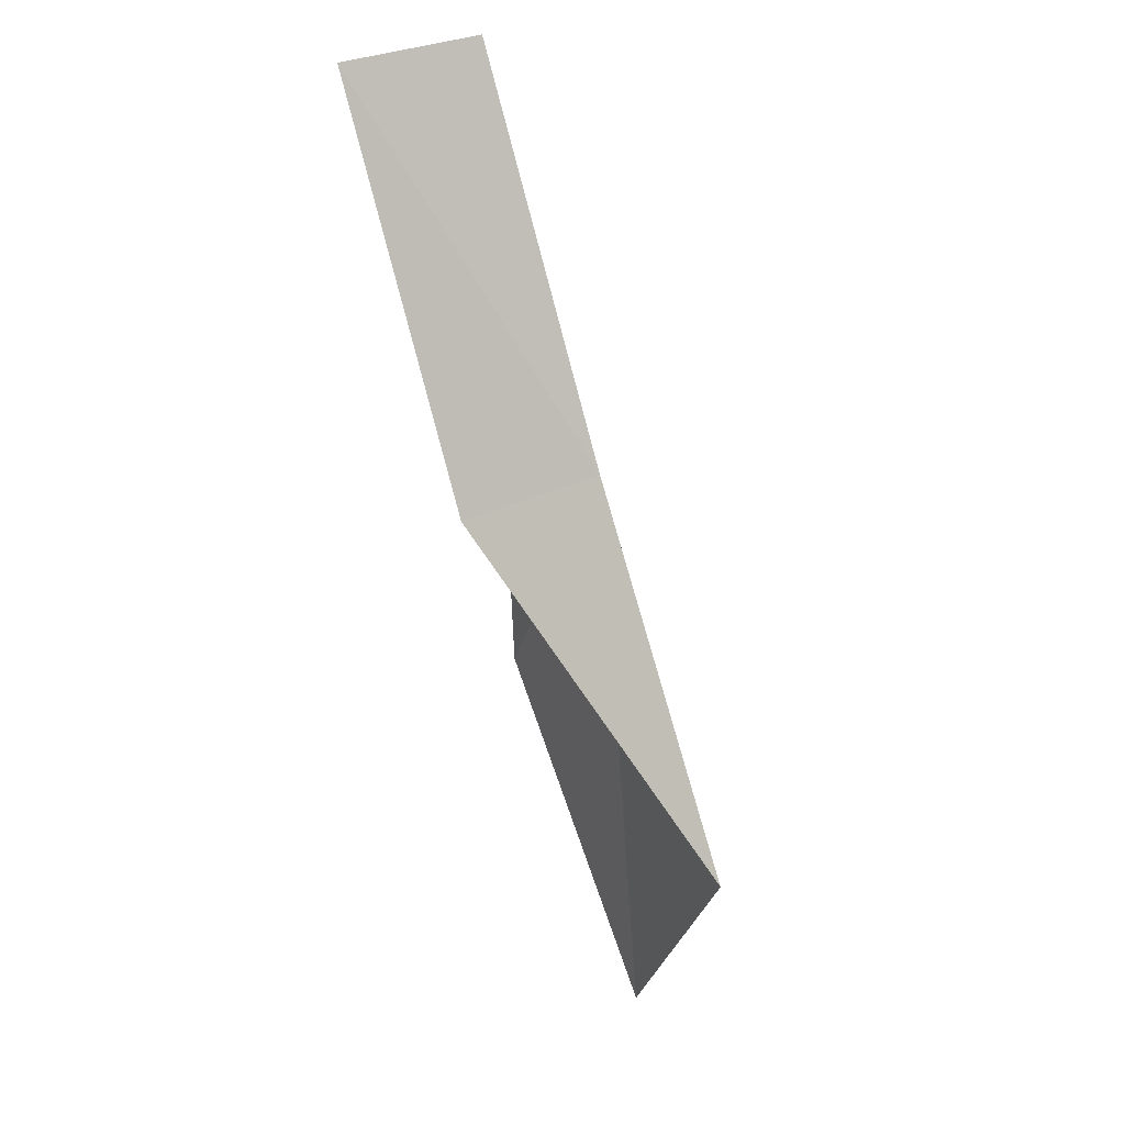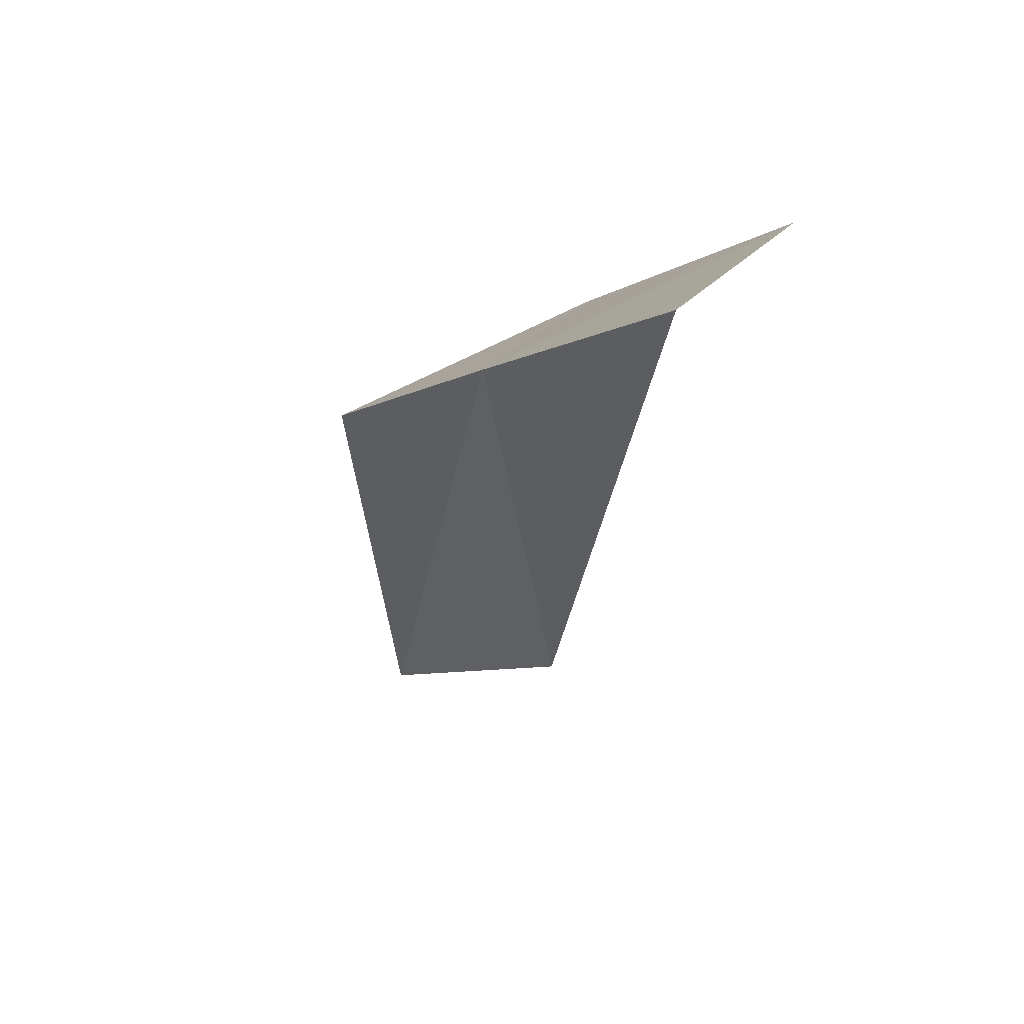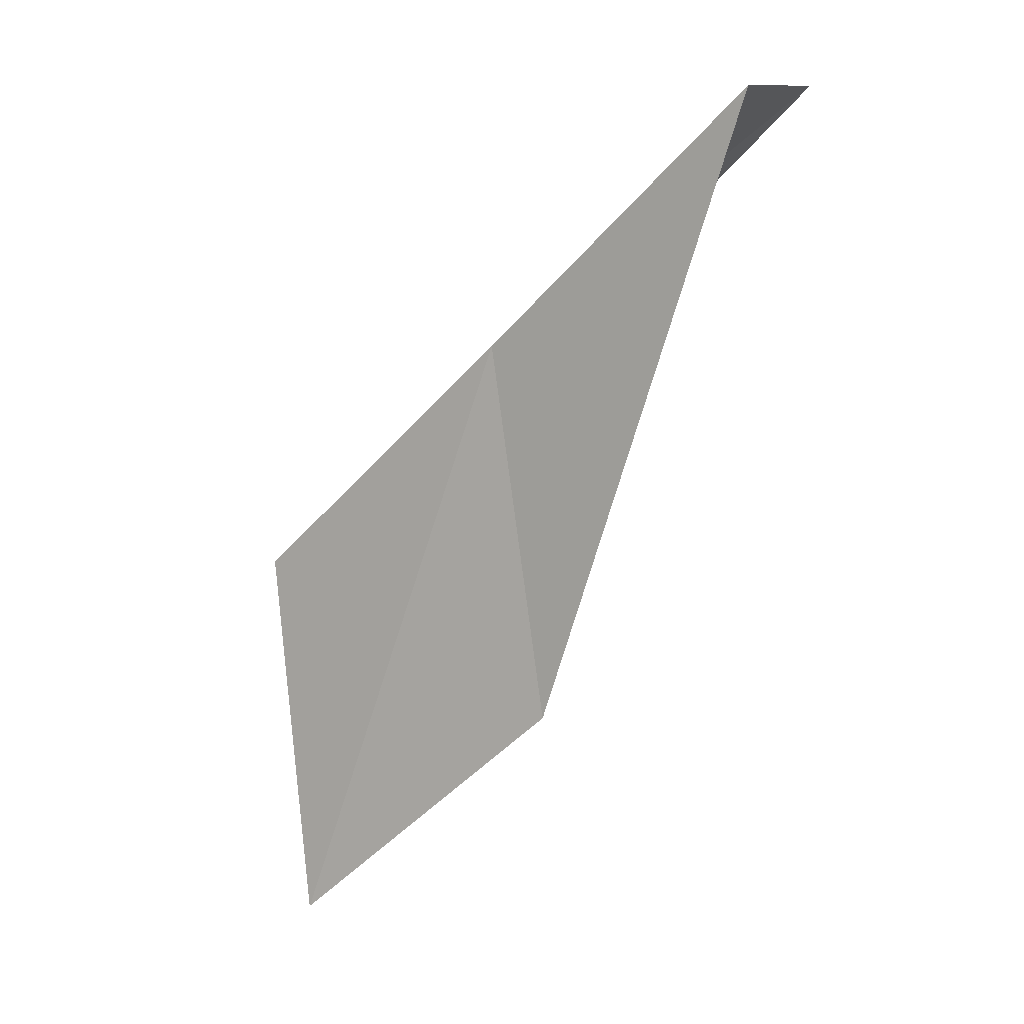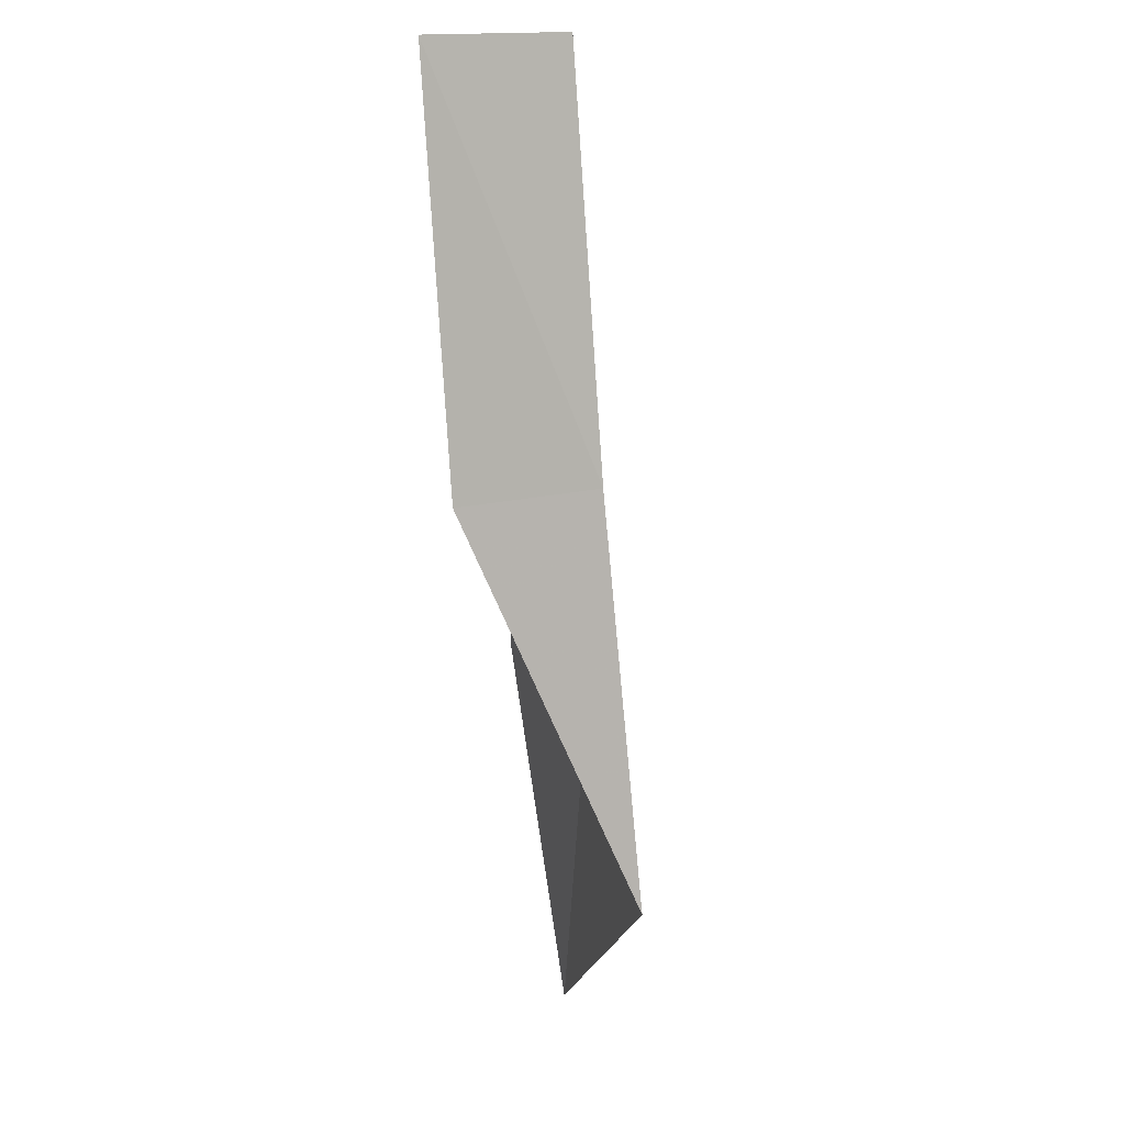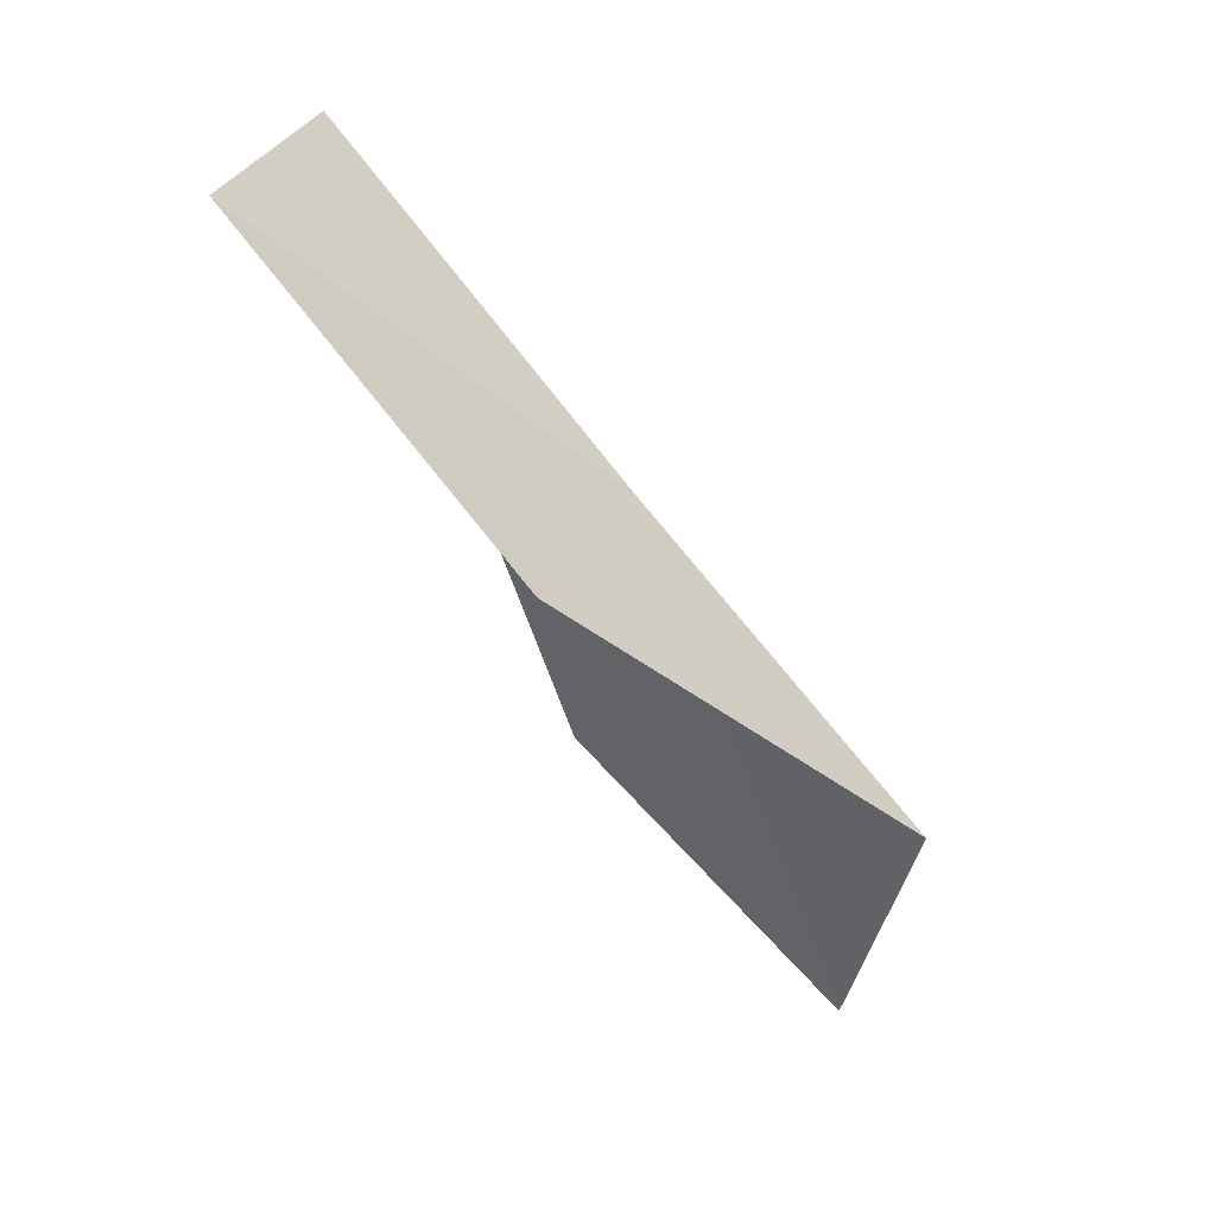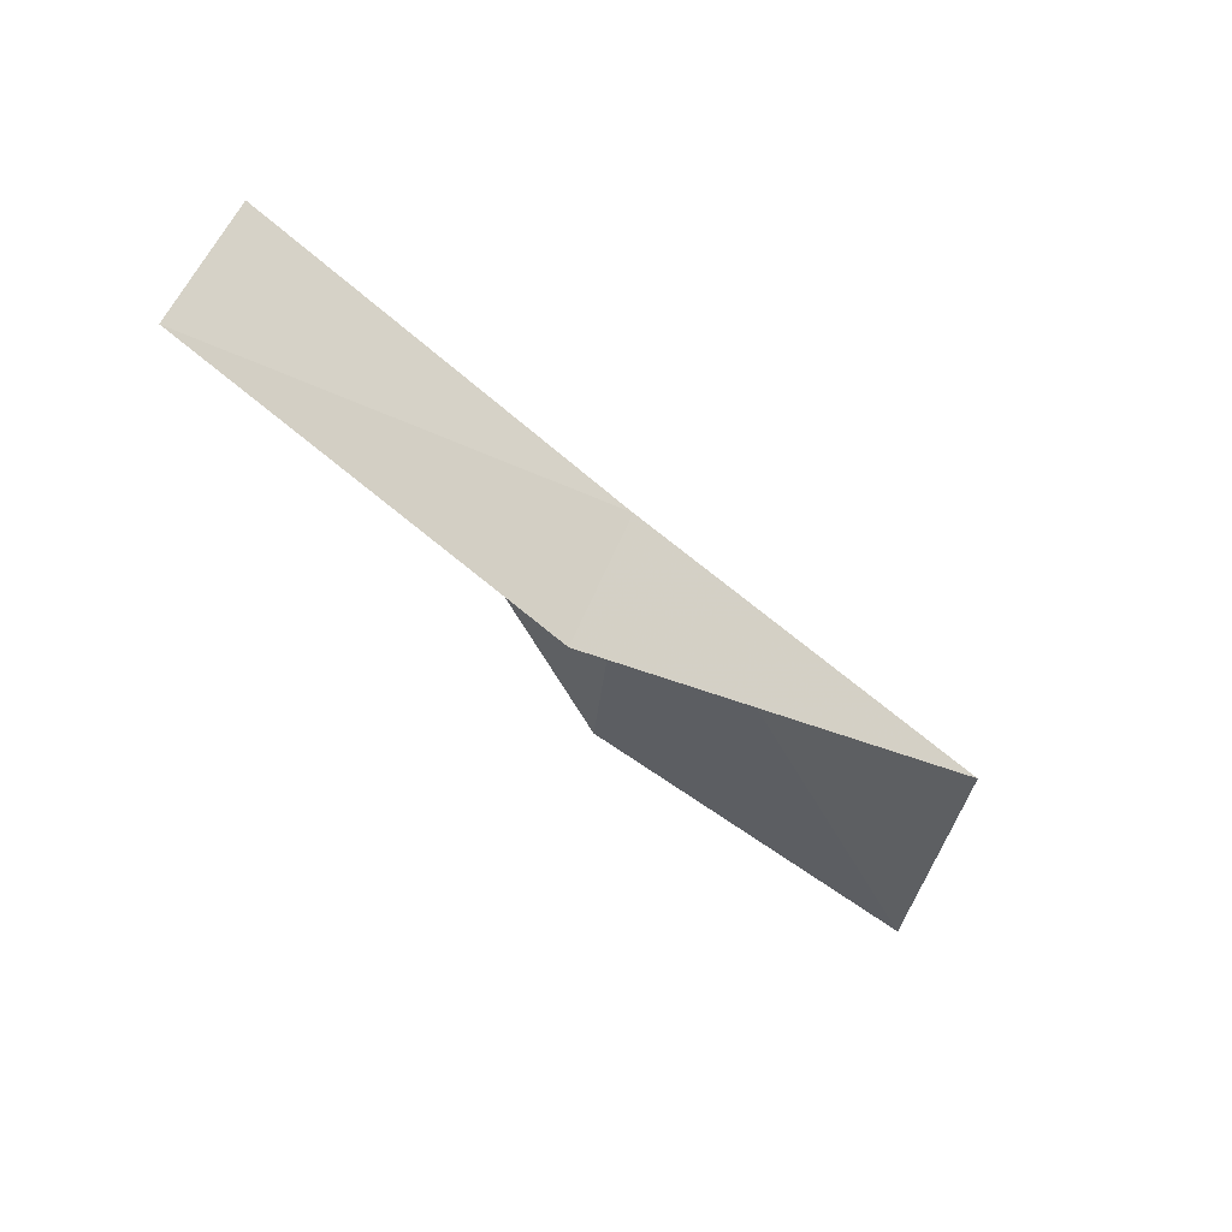
<metadata>
{"format":"obj","ext":"obj","renderer":"f3d","projection":"perspective","resolution":1024,"background":"white","views":[{"elev":68.9,"azim":-27.1,"up":"+Y"},{"elev":27.4,"azim":141.9,"up":"+Y"},{"elev":-11.6,"azim":125.0,"up":"+Y"},{"elev":70.8,"azim":-14.5,"up":"+Y"},{"elev":67.3,"azim":-55.0,"up":"+Y"},{"elev":73.0,"azim":-67.8,"up":"+Y"}]}
</metadata>
<code>
v -20.83 6.188 6
v -21.25 7.545 4
v -21.62 6.422 6
v -20.48 7.27 4
v -21.38 3.945 6
v -21.13 5.09 8
v -21.55 2.821 8
f 1 3 2
f 1 2 4
f 1 4 5
f 1 6 3
f 1 7 6
f 1 5 7

</code>
